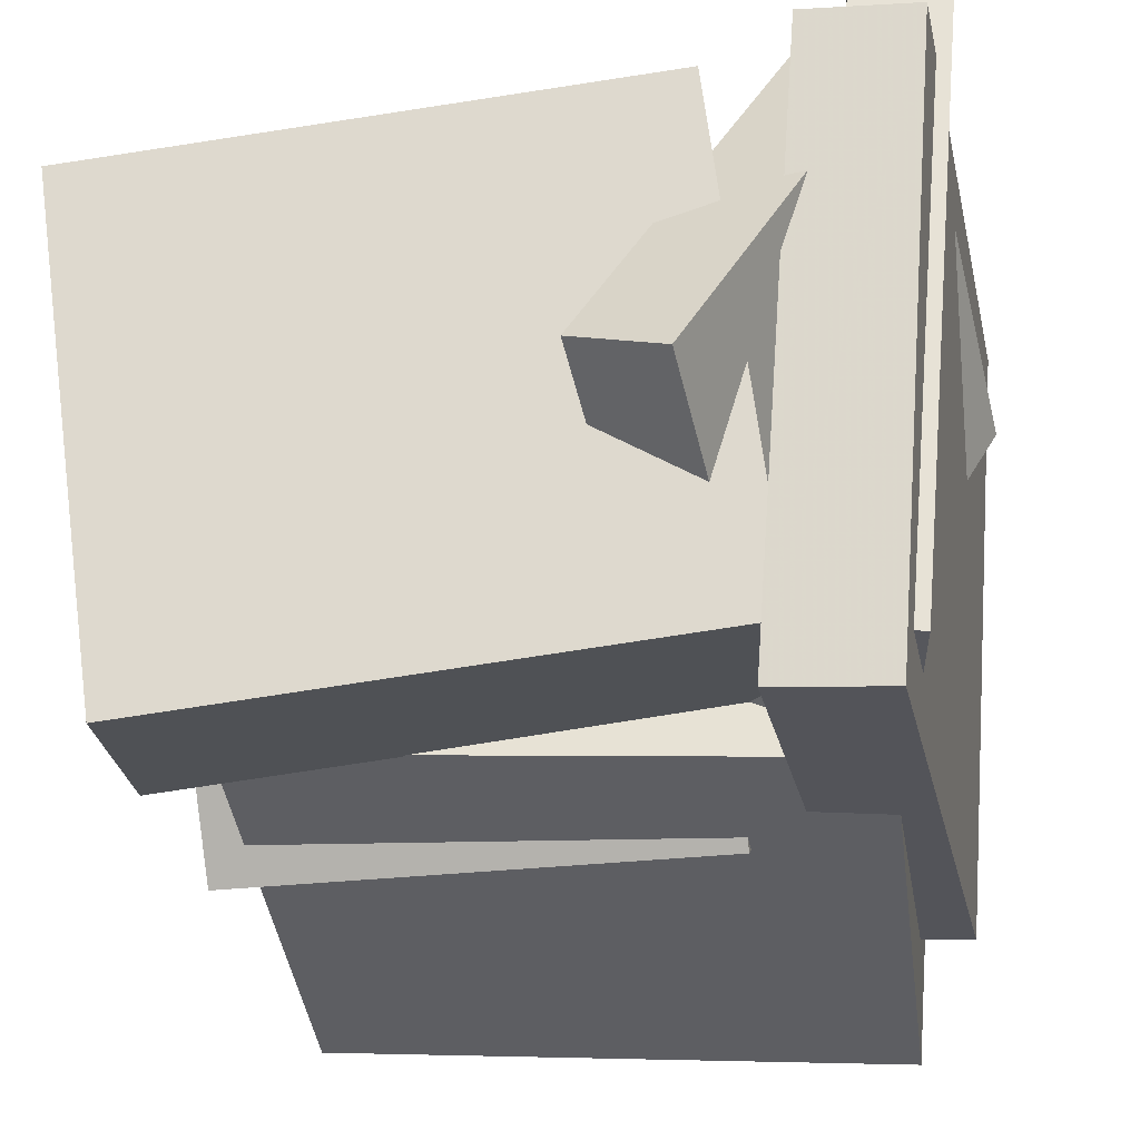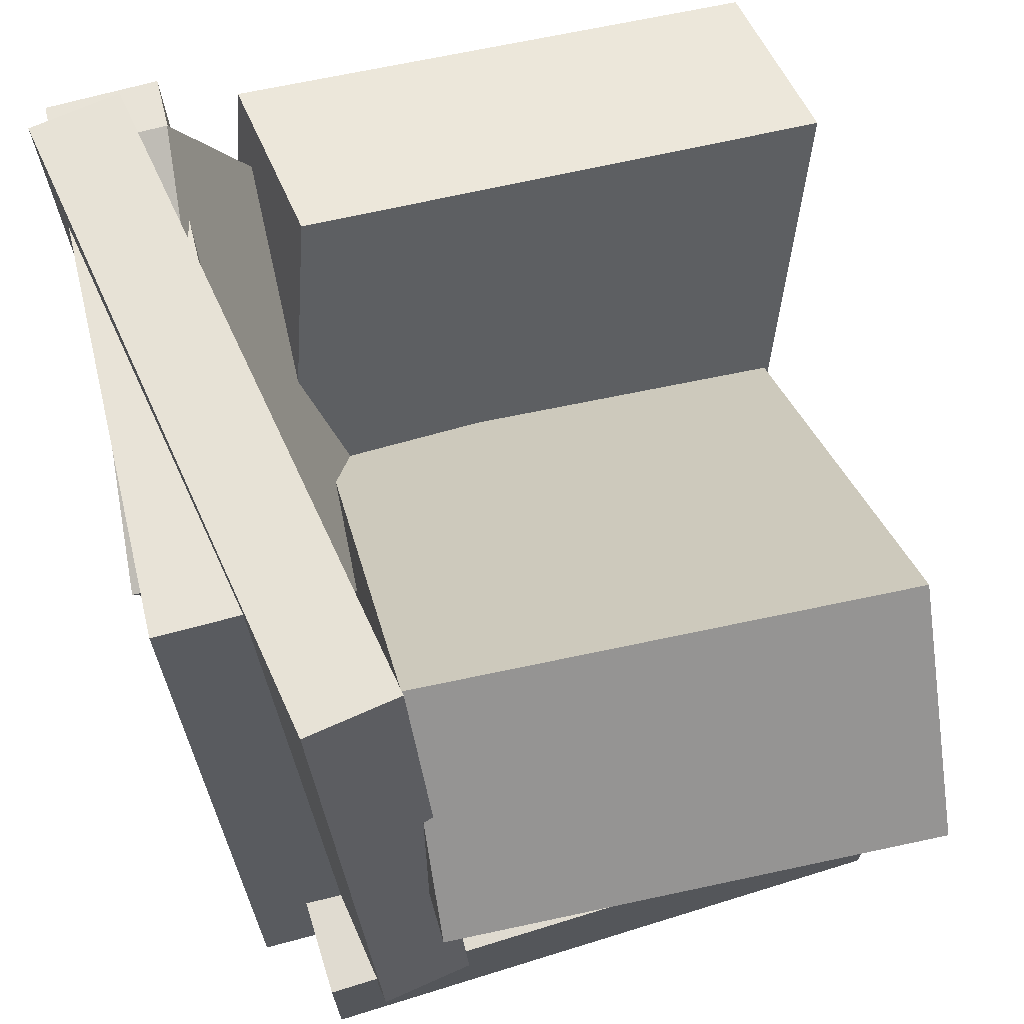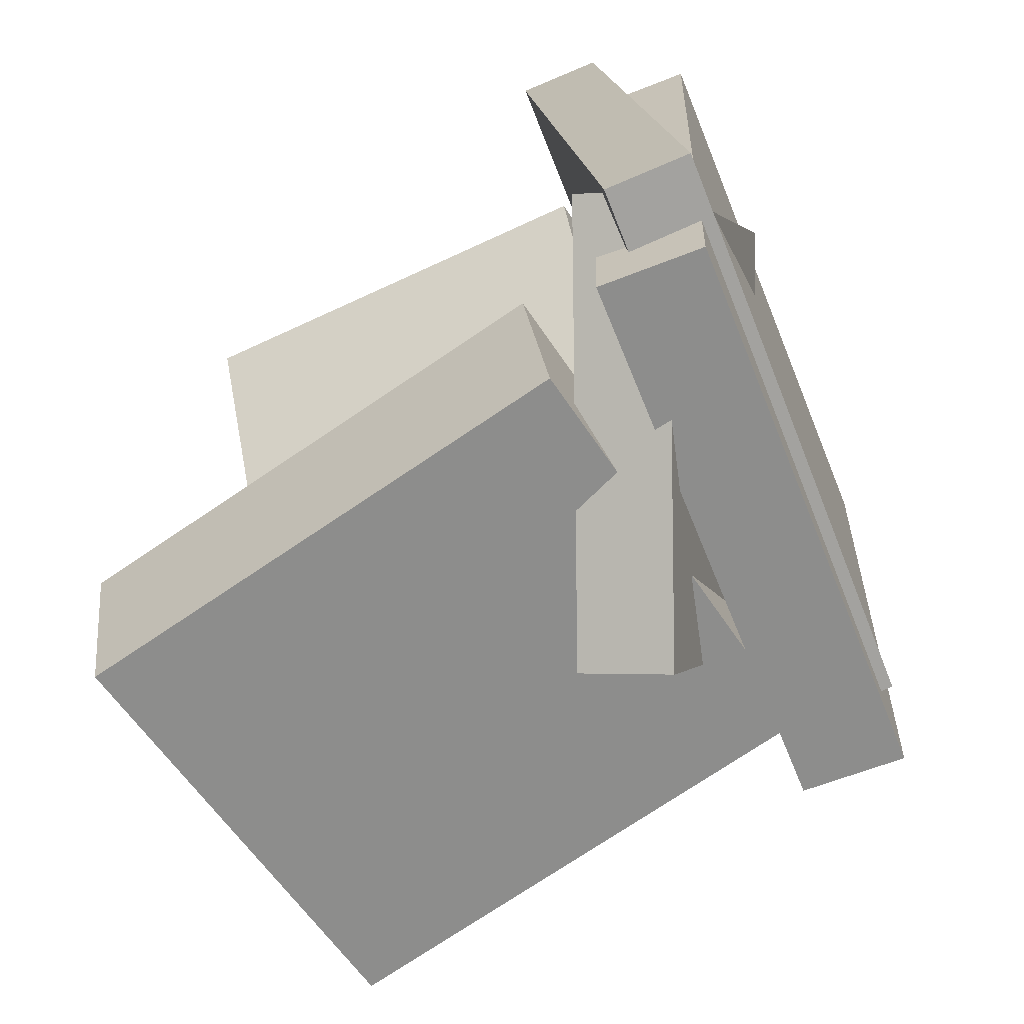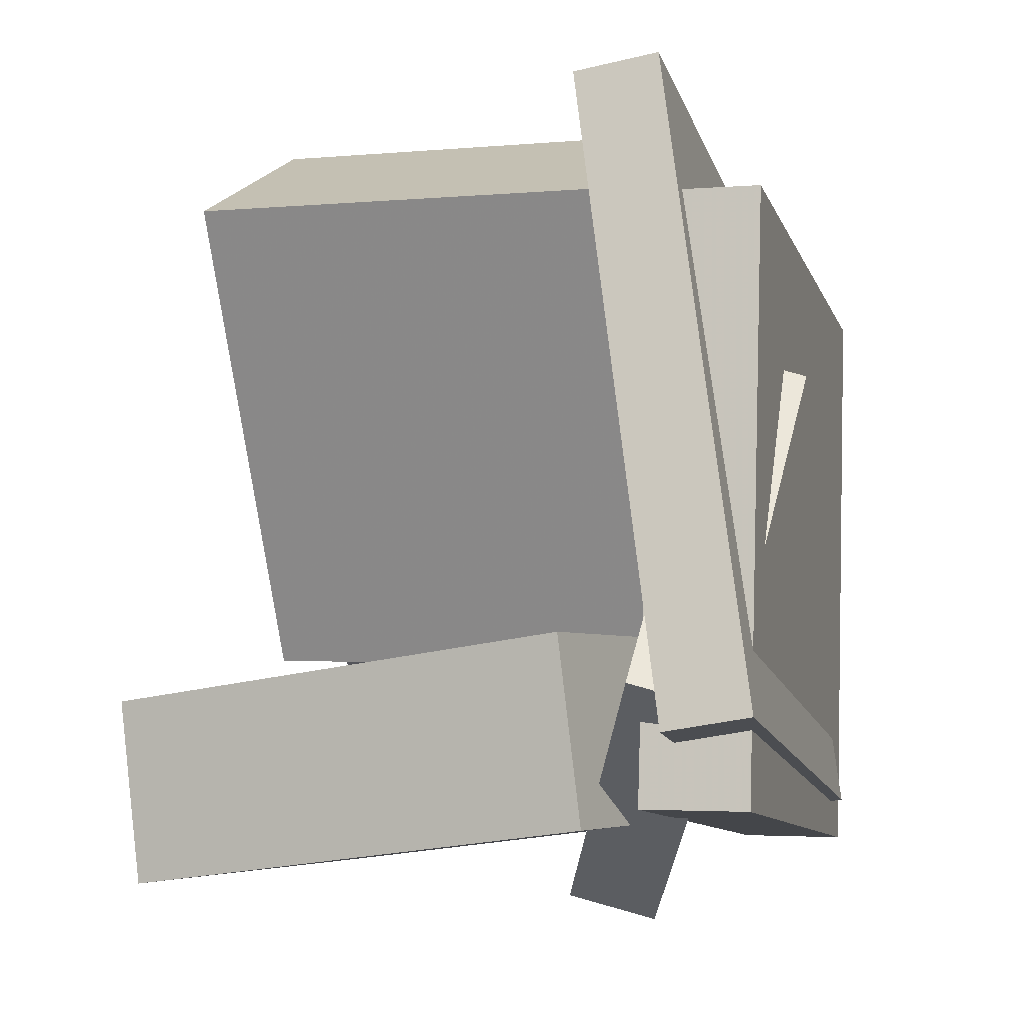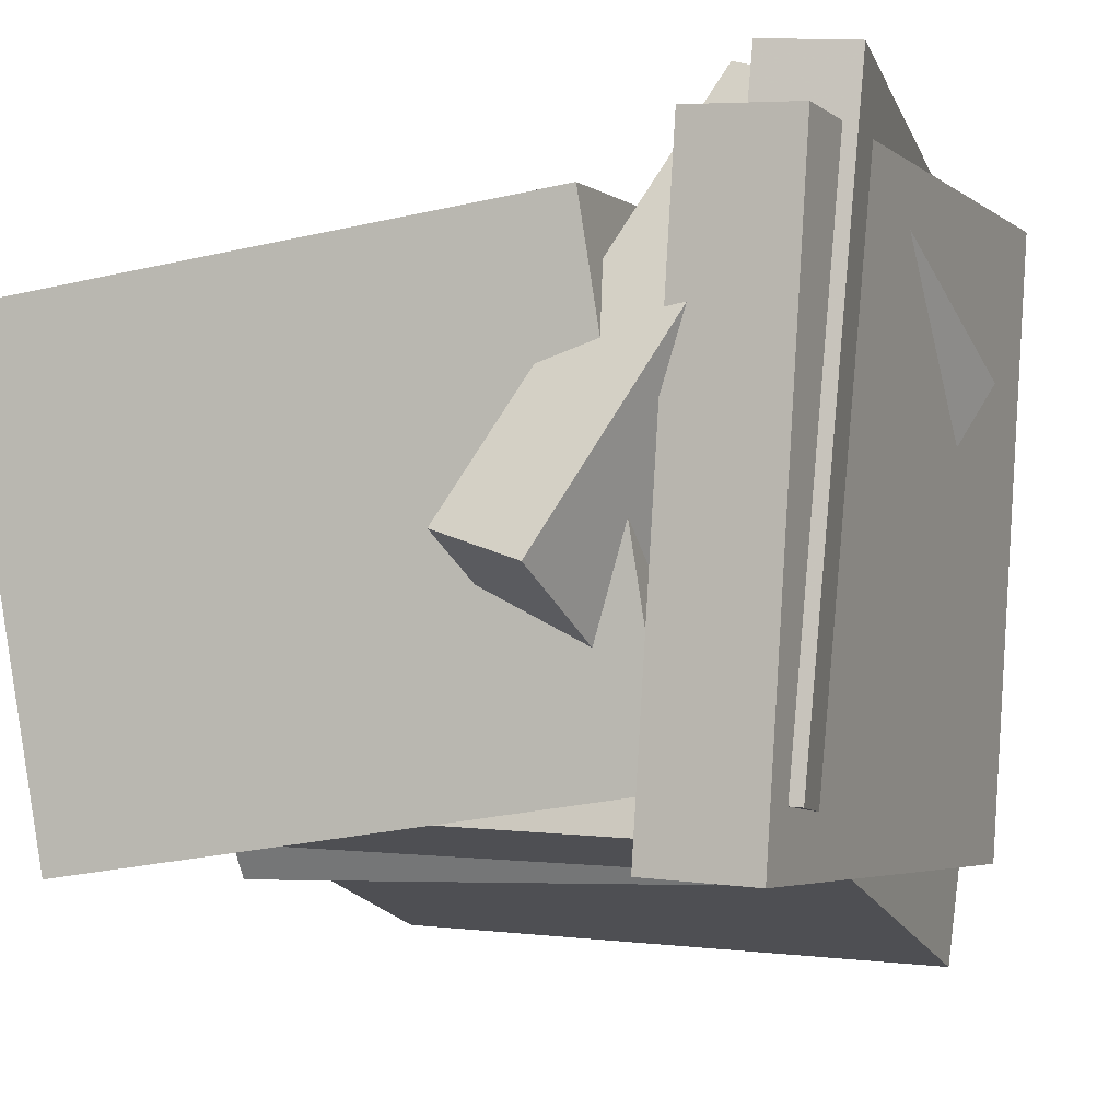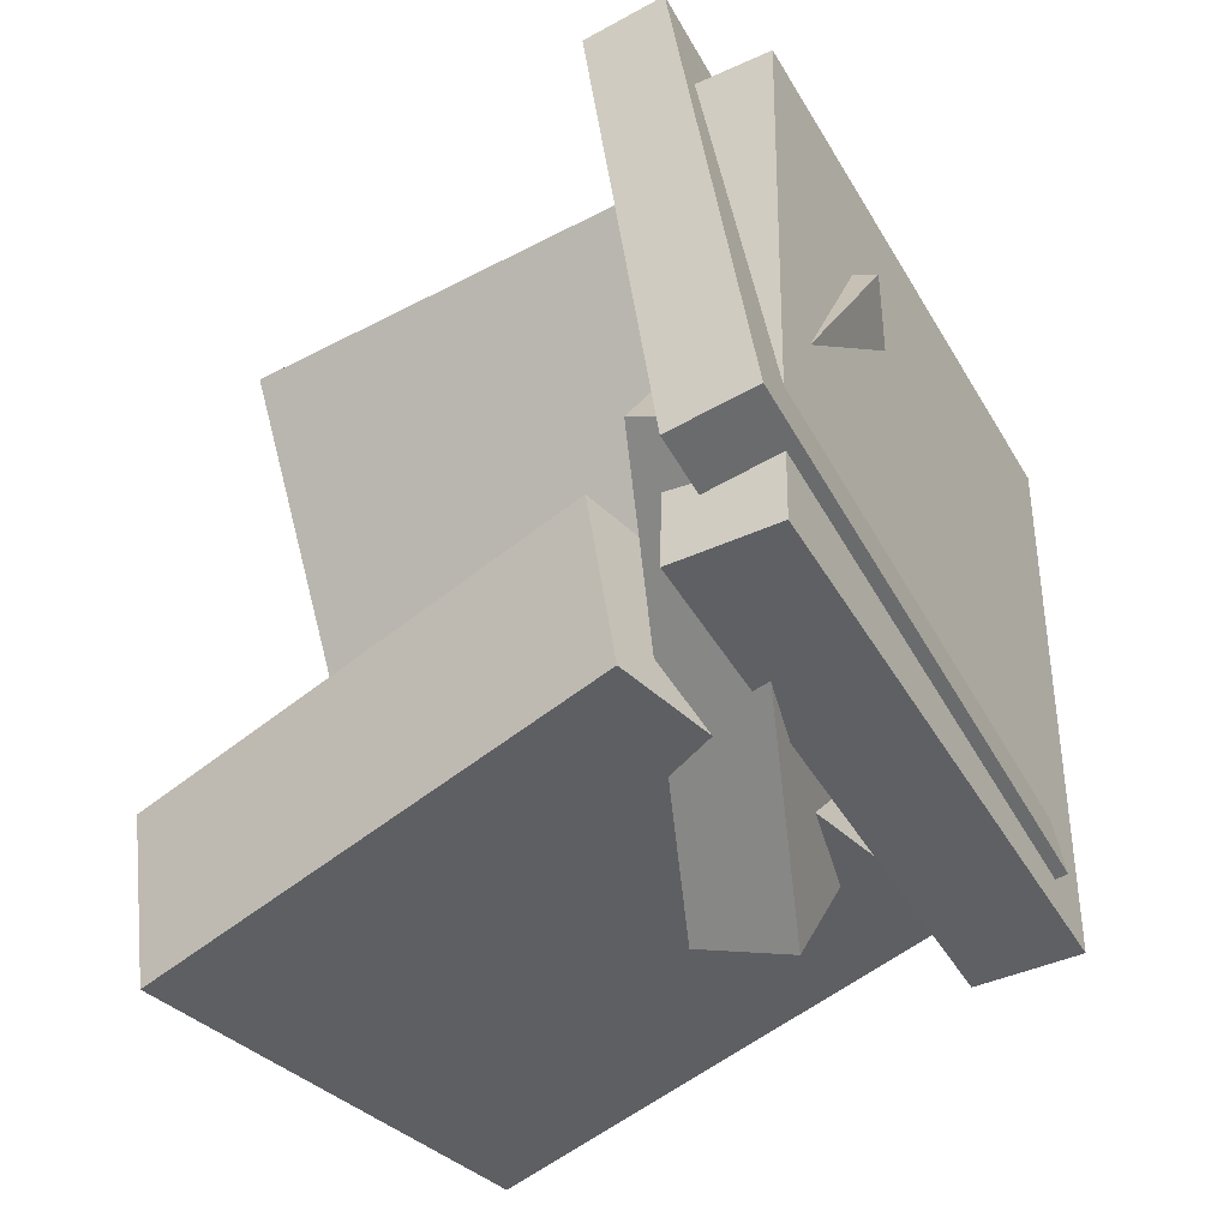
<metadata>
{"format":"obj","ext":"obj","renderer":"f3d","projection":"perspective","resolution":1024,"background":"white","views":[{"elev":-27.0,"azim":-171.3,"up":"+Y"},{"elev":57.0,"azim":-16.5,"up":"+Y"},{"elev":-68.1,"azim":-153.3,"up":"+Z"},{"elev":-12.9,"azim":-159.7,"up":"+Z"},{"elev":-6.5,"azim":-158.9,"up":"+Y"},{"elev":-48.2,"azim":-146.7,"up":"+Z"}]}
</metadata>
<code>
v -0.08646 -0.1836 -0.03671
v -0.1575 -0.209 -0.05786
v -0.0501 -0.03482 -0.3376
v -0.1211 -0.06024 -0.3587
v -0.2406 0.1323 0.1009
v -0.3115 0.1068 0.07971
v -0.2042 0.281 -0.2
v -0.2752 0.2556 -0.2211
f 1.0 7.0 5.0
f 1.0 3.0 7.0
f 1.0 4.0 3.0
f 1.0 2.0 4.0
f 3.0 8.0 7.0
f 3.0 4.0 8.0
f 5.0 7.0 8.0
f 5.0 8.0 6.0
f 1.0 5.0 6.0
f 1.0 6.0 2.0
f 2.0 6.0 8.0
f 2.0 8.0 4.0
v -0.2848 0.2224 -0.2955
v -0.3101 0.2431 0.2019
v -0.197 0.2297 -0.2914
v -0.2224 0.2504 0.2061
v -0.2461 -0.2552 -0.2737
v -0.2715 -0.2345 0.2237
v -0.1584 -0.2479 -0.2696
v -0.1837 -0.2272 0.2279
f 9.0 15.0 13.0
f 9.0 11.0 15.0
f 9.0 12.0 11.0
f 9.0 10.0 12.0
f 11.0 16.0 15.0
f 11.0 12.0 16.0
f 13.0 15.0 16.0
f 13.0 16.0 14.0
f 9.0 13.0 14.0
f 9.0 14.0 10.0
f 10.0 14.0 16.0
f 10.0 16.0 12.0
v -0.1278 -0.2516 -0.01474
v -0.1564 -0.005767 0.36
v -0.1226 -0.07849 -0.1279
v -0.1511 0.1673 0.2469
v 0.251 -0.2464 0.01072
v 0.2224 -0.0005689 0.3855
v 0.2562 -0.07329 -0.1024
v 0.2276 0.1725 0.2724
f 17.0 23.0 21.0
f 17.0 19.0 23.0
f 17.0 20.0 19.0
f 17.0 18.0 20.0
f 19.0 24.0 23.0
f 19.0 20.0 24.0
f 21.0 23.0 24.0
f 21.0 24.0 22.0
f 17.0 21.0 22.0
f 17.0 22.0 18.0
f 18.0 22.0 24.0
f 18.0 24.0 20.0
v -0.1655 -0.1764 -0.0932
v -0.1219 0.2028 -0.1424
v -0.1782 -0.1956 -0.2526
v -0.1347 0.1835 -0.3018
v 0.2635 -0.2293 -0.1212
v 0.307 0.1499 -0.1704
v 0.2507 -0.2485 -0.2806
v 0.2943 0.1306 -0.3298
f 25.0 31.0 29.0
f 25.0 27.0 31.0
f 25.0 28.0 27.0
f 25.0 26.0 28.0
f 27.0 32.0 31.0
f 27.0 28.0 32.0
f 29.0 31.0 32.0
f 29.0 32.0 30.0
f 25.0 29.0 30.0
f 25.0 30.0 26.0
f 26.0 30.0 32.0
f 26.0 32.0 28.0
v -0.2323 -0.2298 -0.1107
v -0.2249 -0.3129 0.2685
v -0.2406 -0.1073 -0.08372
v -0.2332 -0.1904 0.2955
v 0.2199 -0.1987 -0.1127
v 0.2272 -0.2819 0.2666
v 0.2116 -0.07625 -0.08567
v 0.2189 -0.1594 0.2936
f 33.0 39.0 37.0
f 33.0 35.0 39.0
f 33.0 36.0 35.0
f 33.0 34.0 36.0
f 35.0 40.0 39.0
f 35.0 36.0 40.0
f 37.0 39.0 40.0
f 37.0 40.0 38.0
f 33.0 37.0 38.0
f 33.0 38.0 34.0
f 34.0 38.0 40.0
f 34.0 40.0 36.0
v -0.2616 -0.2059 -0.2432
v -0.3027 0.2762 -0.2306
v -0.1902 -0.1996 -0.252
v -0.2313 0.2826 -0.2394
v -0.1929 -0.2144 0.3052
v -0.234 0.2678 0.3178
v -0.1216 -0.2081 0.2964
v -0.1627 0.2741 0.3089
f 41.0 47.0 45.0
f 41.0 43.0 47.0
f 41.0 44.0 43.0
f 41.0 42.0 44.0
f 43.0 48.0 47.0
f 43.0 44.0 48.0
f 45.0 47.0 48.0
f 45.0 48.0 46.0
f 41.0 45.0 46.0
f 41.0 46.0 42.0
f 42.0 46.0 48.0
f 42.0 48.0 44.0

</code>
